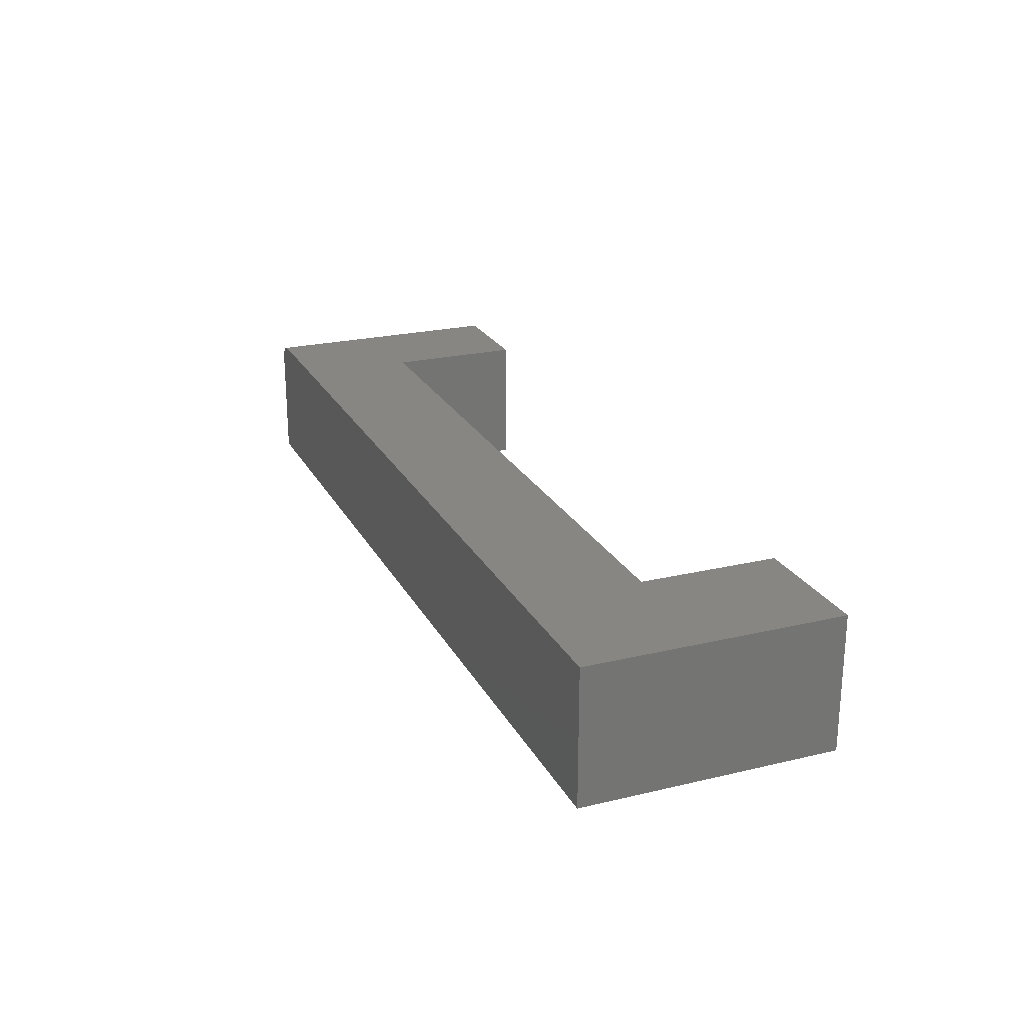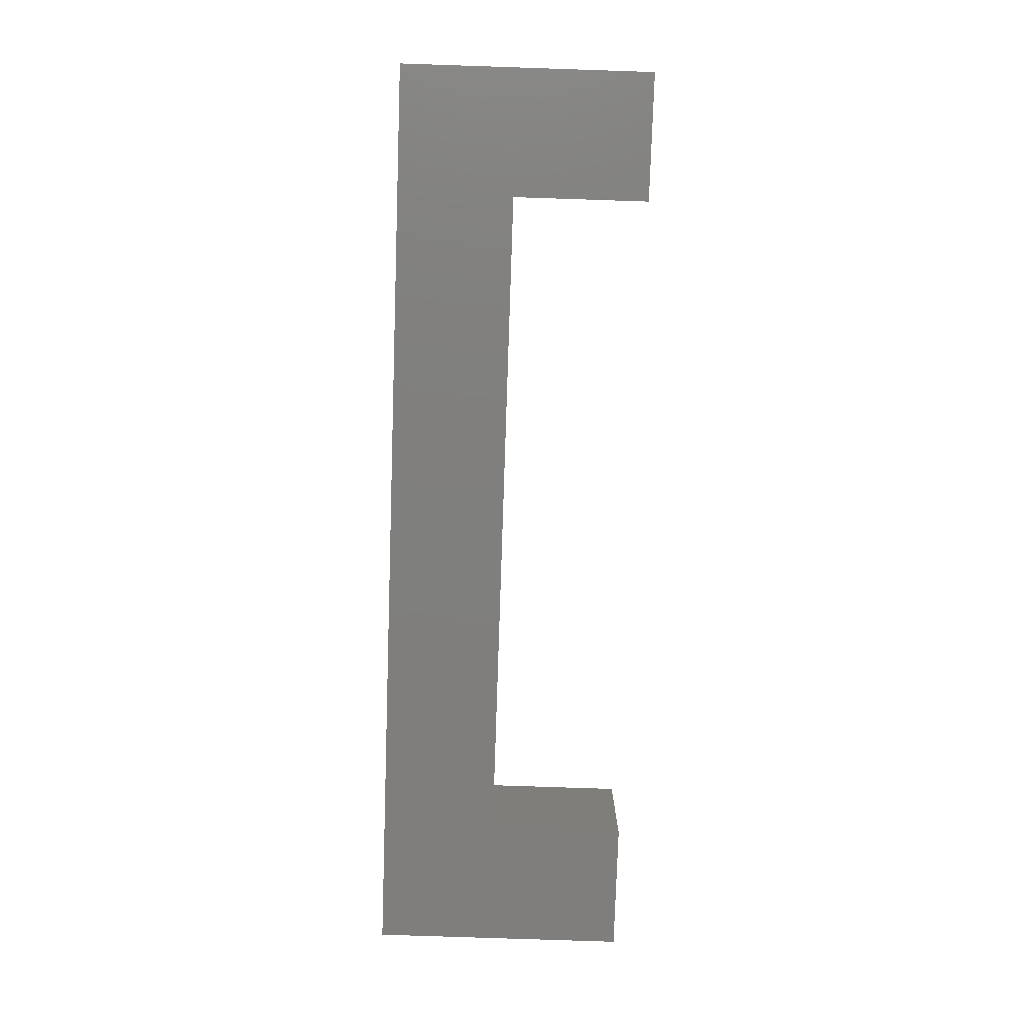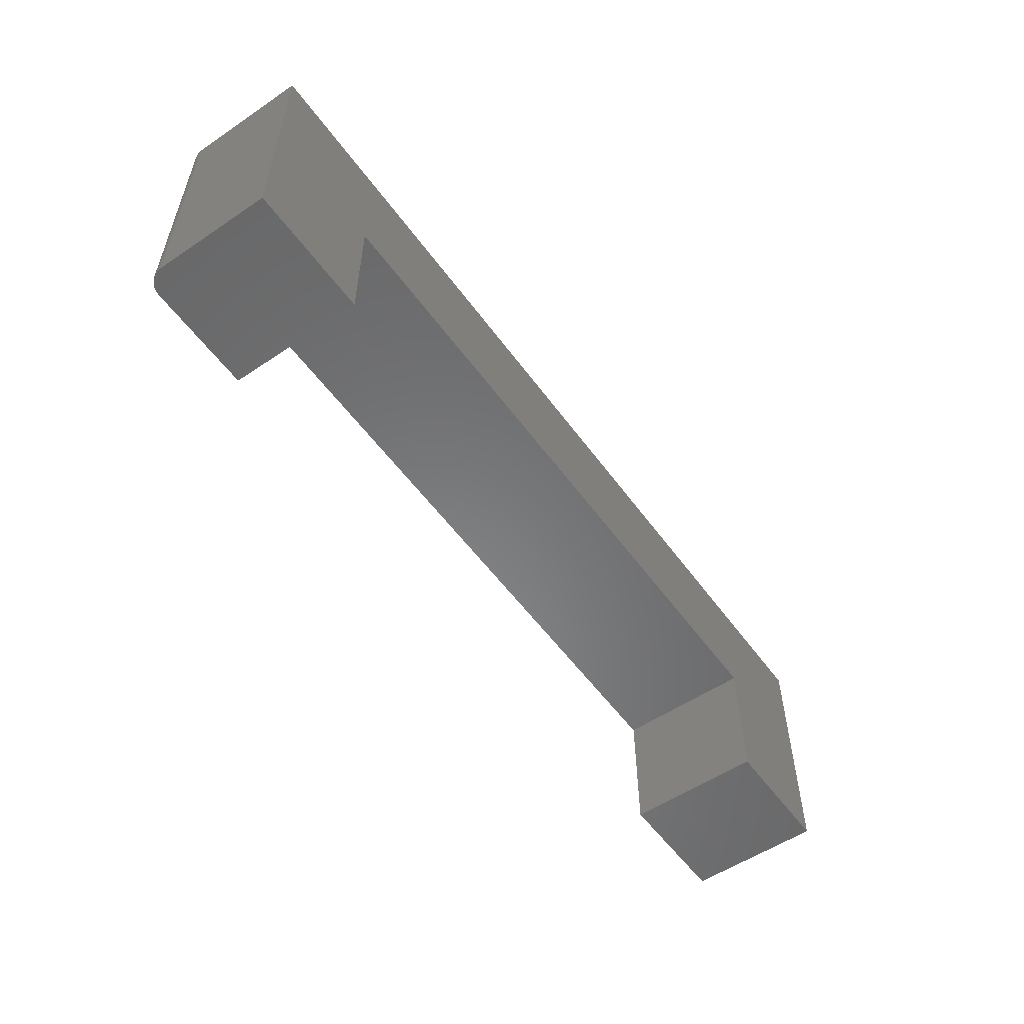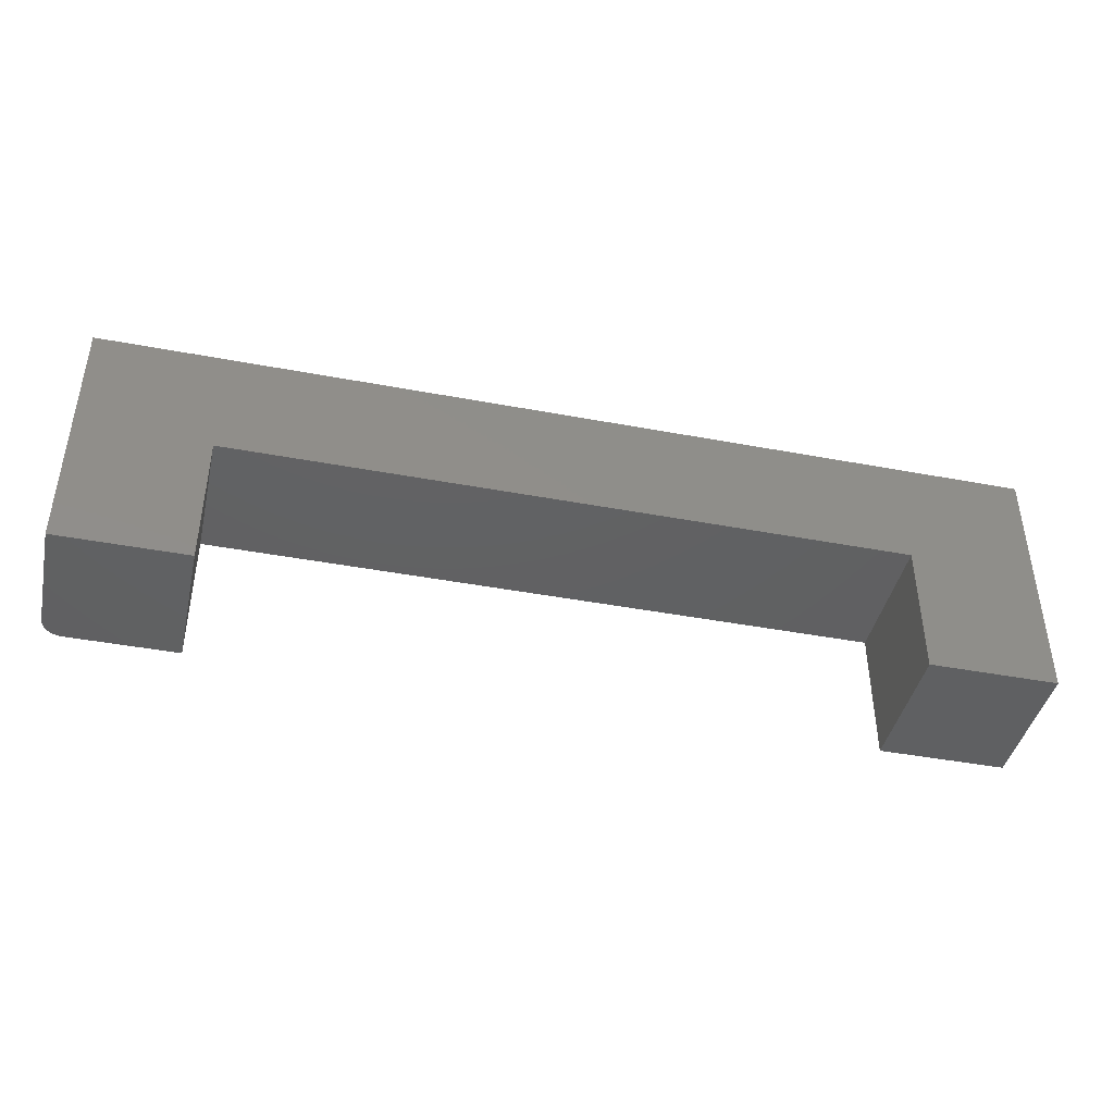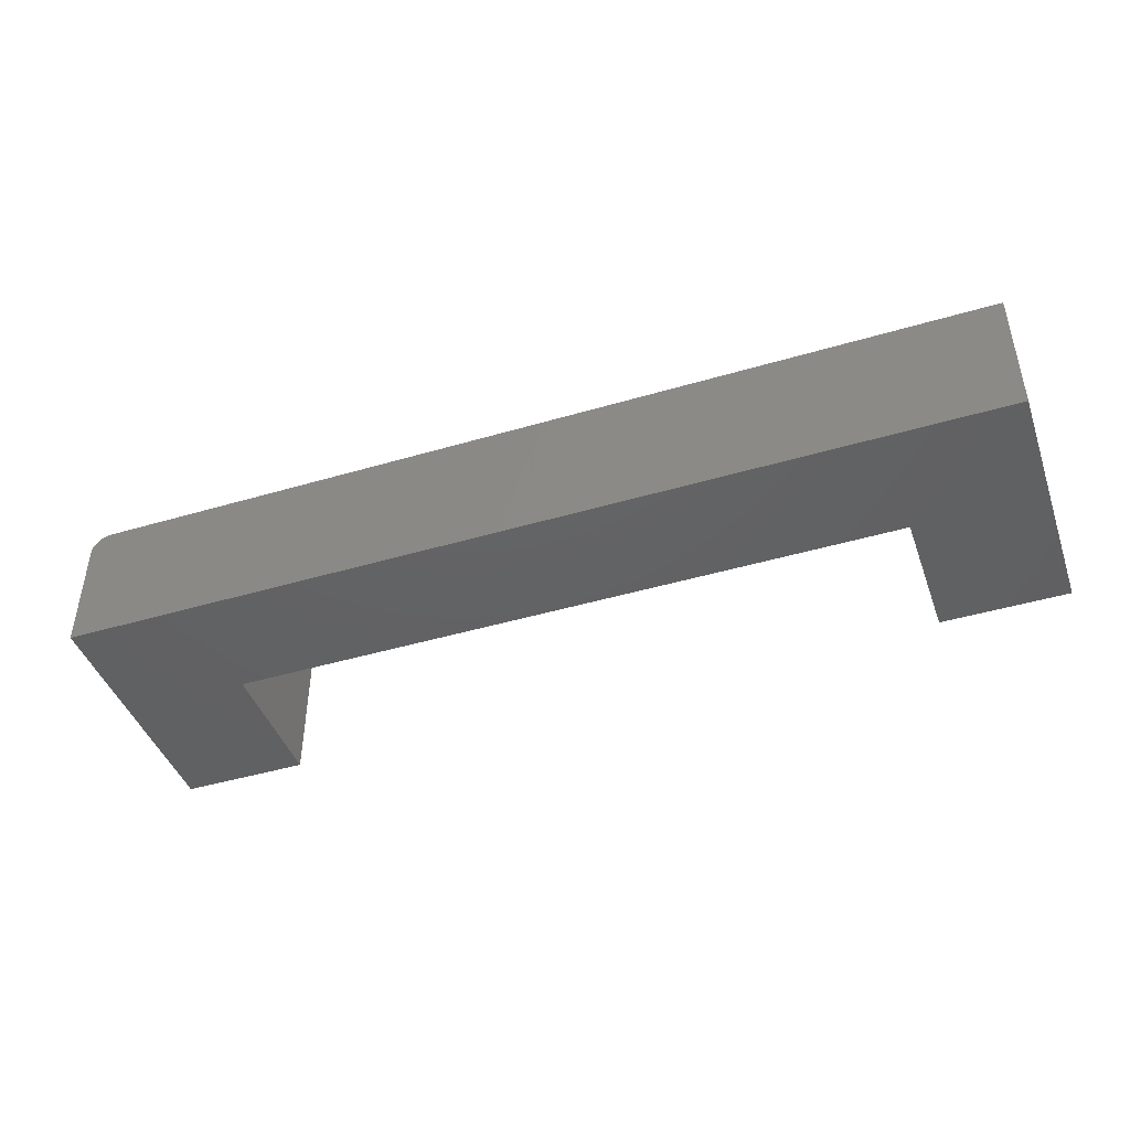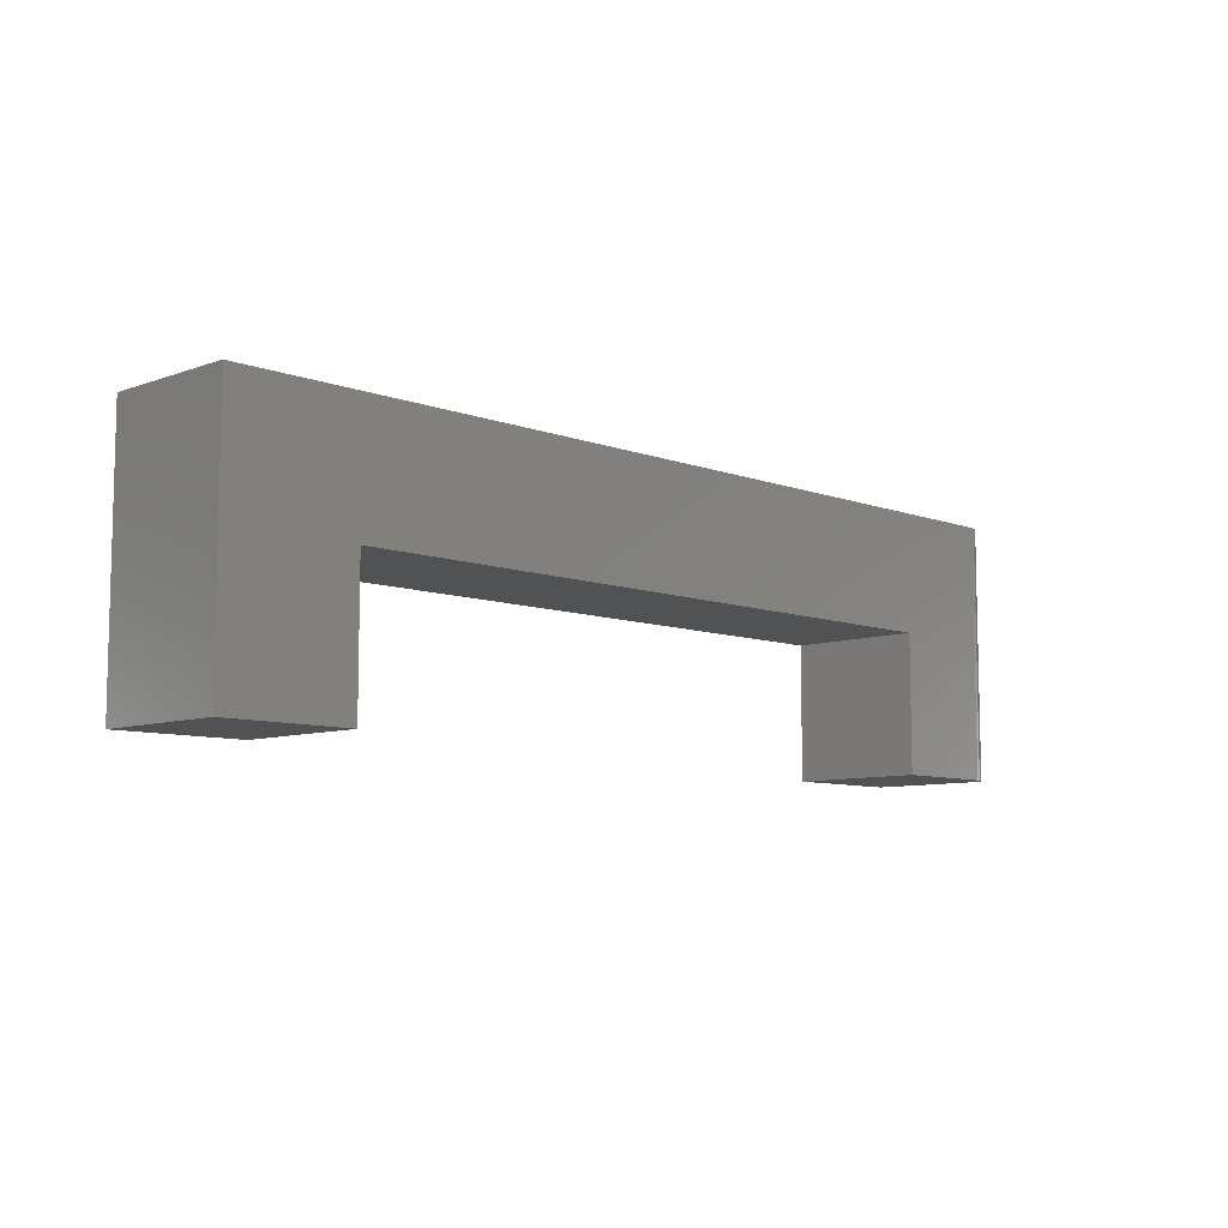
<metadata>
{"format":"stl","ext":"stl","renderer":"f3d","projection":"perspective","resolution":1024,"background":"white","views":[{"elev":23.3,"azim":68.1,"up":"+Y"},{"elev":-78.9,"azim":88.1,"up":"+Y"},{"elev":-55.0,"azim":-54.6,"up":"+Z"},{"elev":-42.5,"azim":-12.7,"up":"+Z"},{"elev":-44.1,"azim":19.1,"up":"+Y"},{"elev":-8.3,"azim":134.5,"up":"+Z"}]}
</metadata>
<code>
# stl→obj: 32 verts, 60 faces
v 0.01562 0 0.2053
v 0.1026 0 -6.284e-18
v 0.01562 0 -9.568e-19
v 0.1026 0 0.1105
v 0.75 0 0.2053
v 0.6474 0 0.1105
v 0.75 0 -4.592e-17
v 0.6474 0 -3.964e-17
v 1.257e-17 -0.1094 0.2053
v 0 -0.01562 0.2053
v 0 -0.1094 0
v 0 -0.01562 0
v 0.75 -0.1094 0.2053
v 0.004576 -0.004576 0.2053
v 0.002633 -0.006944 0.2053
v 0.001189 -0.009646 0.2053
v 0.0003002 -0.01258 0.2053
v 0.01258 -0.0003002 0.2053
v 0.009646 -0.001189 0.2053
v 0.006944 -0.002633 0.2053
v 0.0003002 -0.01258 -1.838e-20
v 0.001189 -0.009646 -7.283e-20
v 0.1026 -0.1094 -6.284e-18
v 0.009646 -0.001189 -5.906e-19
v 0.01258 -0.0003002 -7.701e-19
v 0.002633 -0.006944 -1.612e-19
v 0.004576 -0.004576 -2.802e-19
v 0.006944 -0.002633 -4.252e-19
v 0.1026 -0.1094 0.1105
v 0.6474 -0.1094 0.1105
v 0.75 -0.1094 -4.592e-17
v 0.6474 -0.1094 -3.964e-17
f 1 2 3
f 2 1 4
f 4 1 5
f 4 5 6
f 6 5 7
f 6 7 8
f 9 10 11
f 11 10 12
f 1 13 5
f 14 15 16
f 14 16 17
f 14 17 10
f 9 13 1
f 9 1 18
f 9 18 19
f 9 19 20
f 9 20 14
f 9 14 10
f 12 21 22
f 23 11 24
f 23 24 25
f 23 25 3
f 23 3 2
f 11 12 22
f 11 22 26
f 11 26 27
f 11 27 28
f 11 28 24
f 1 3 18
f 18 3 25
f 18 25 19
f 19 25 24
f 19 24 20
f 20 24 28
f 20 28 14
f 14 28 27
f 14 27 15
f 15 27 26
f 15 26 16
f 16 26 22
f 16 22 17
f 17 22 21
f 17 21 10
f 10 21 12
f 11 23 9
f 9 23 29
f 9 29 13
f 13 29 30
f 13 30 31
f 31 30 32
f 31 7 13
f 13 7 5
f 32 8 31
f 31 8 7
f 30 6 32
f 32 6 8
f 29 4 30
f 30 4 6
f 23 2 29
f 29 2 4

</code>
